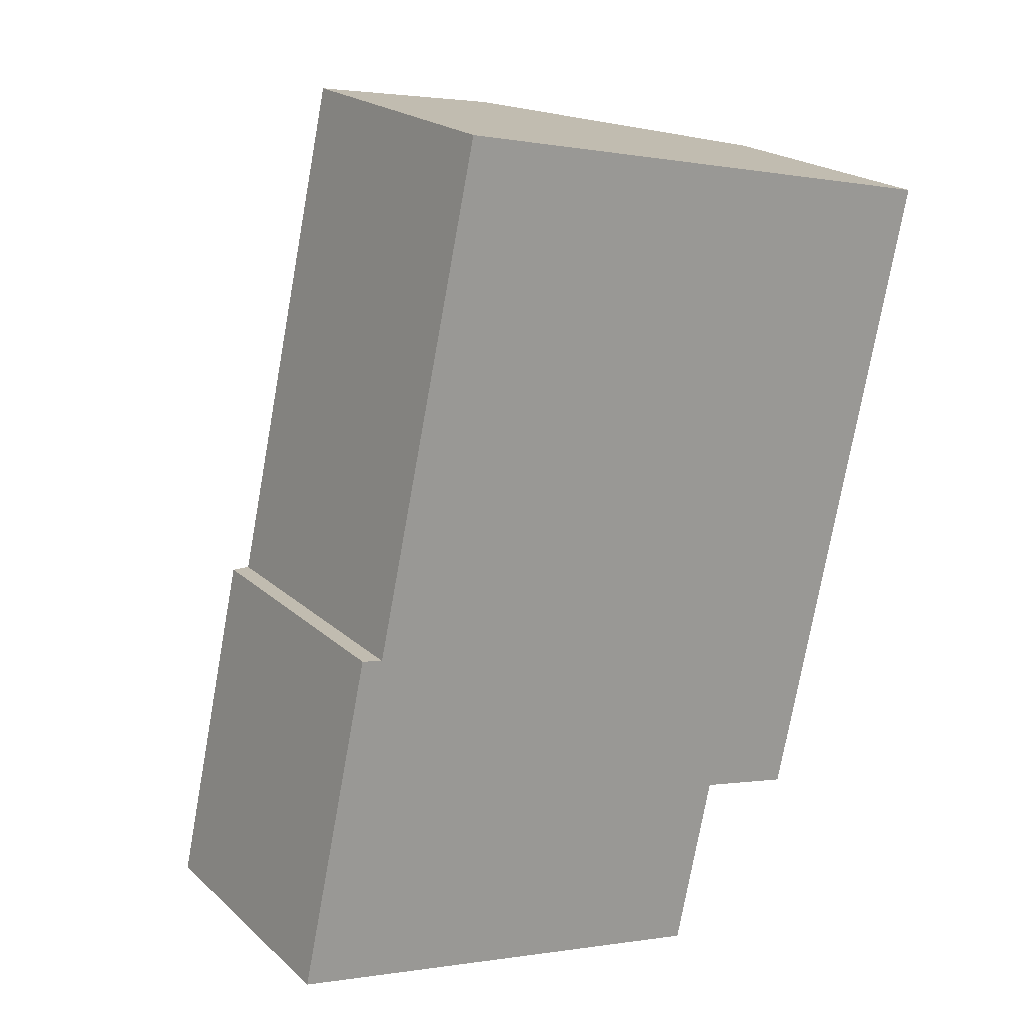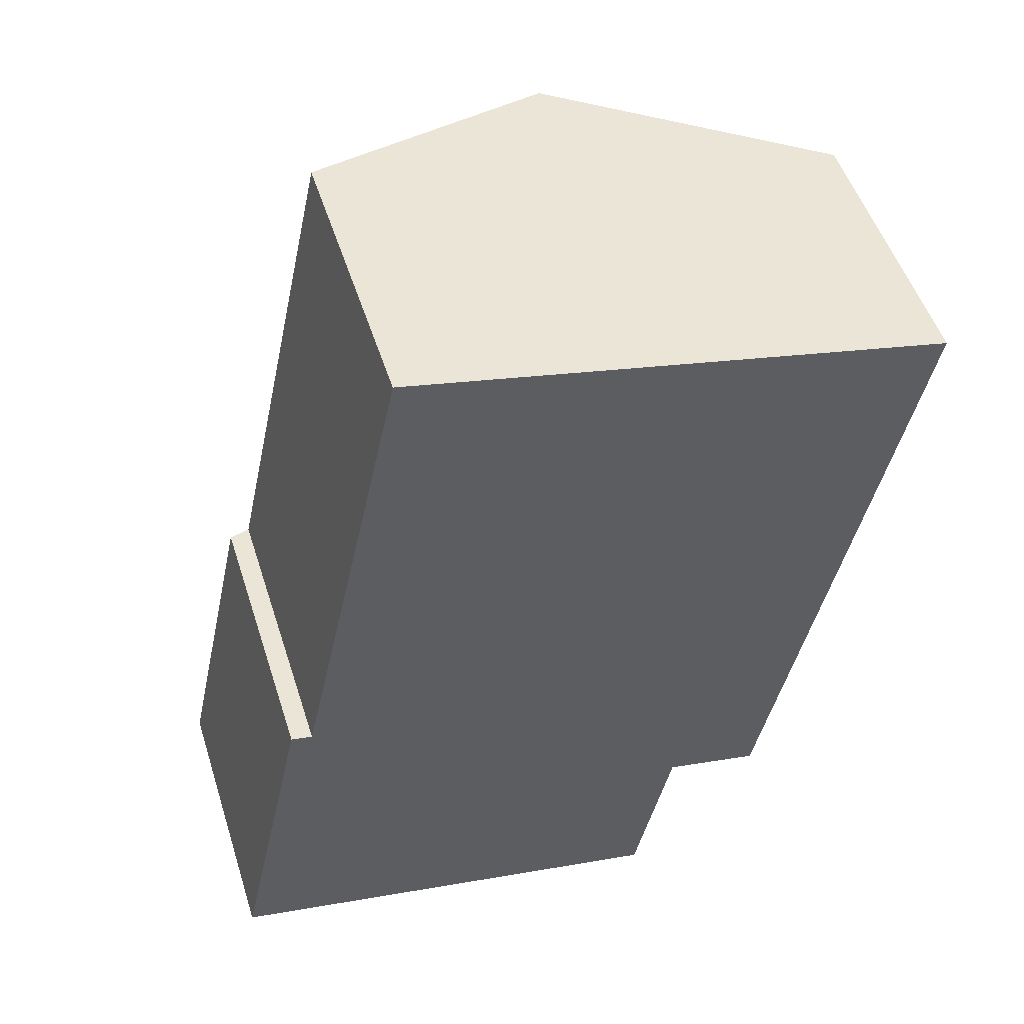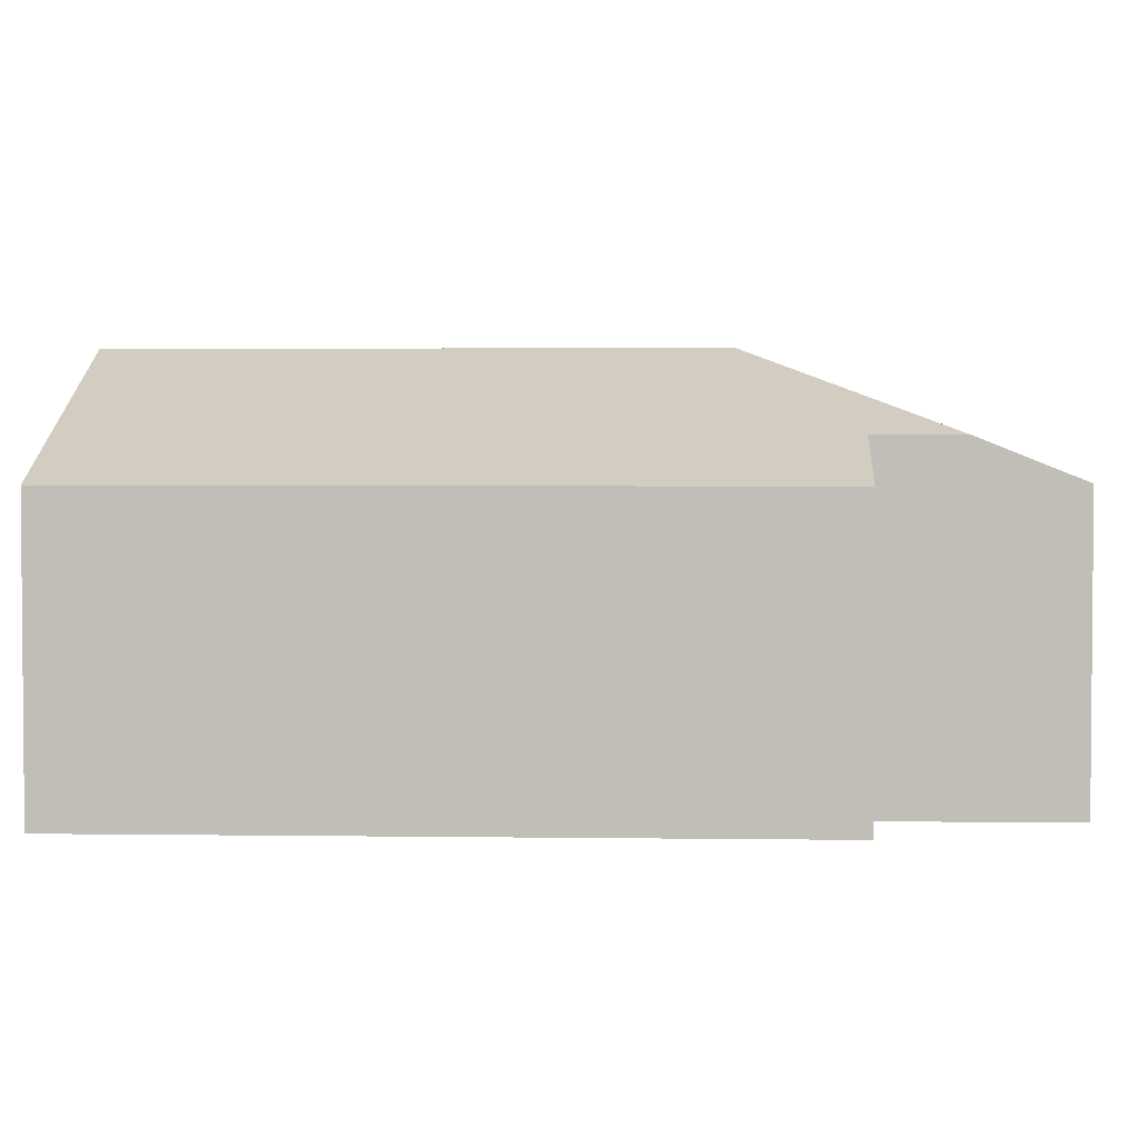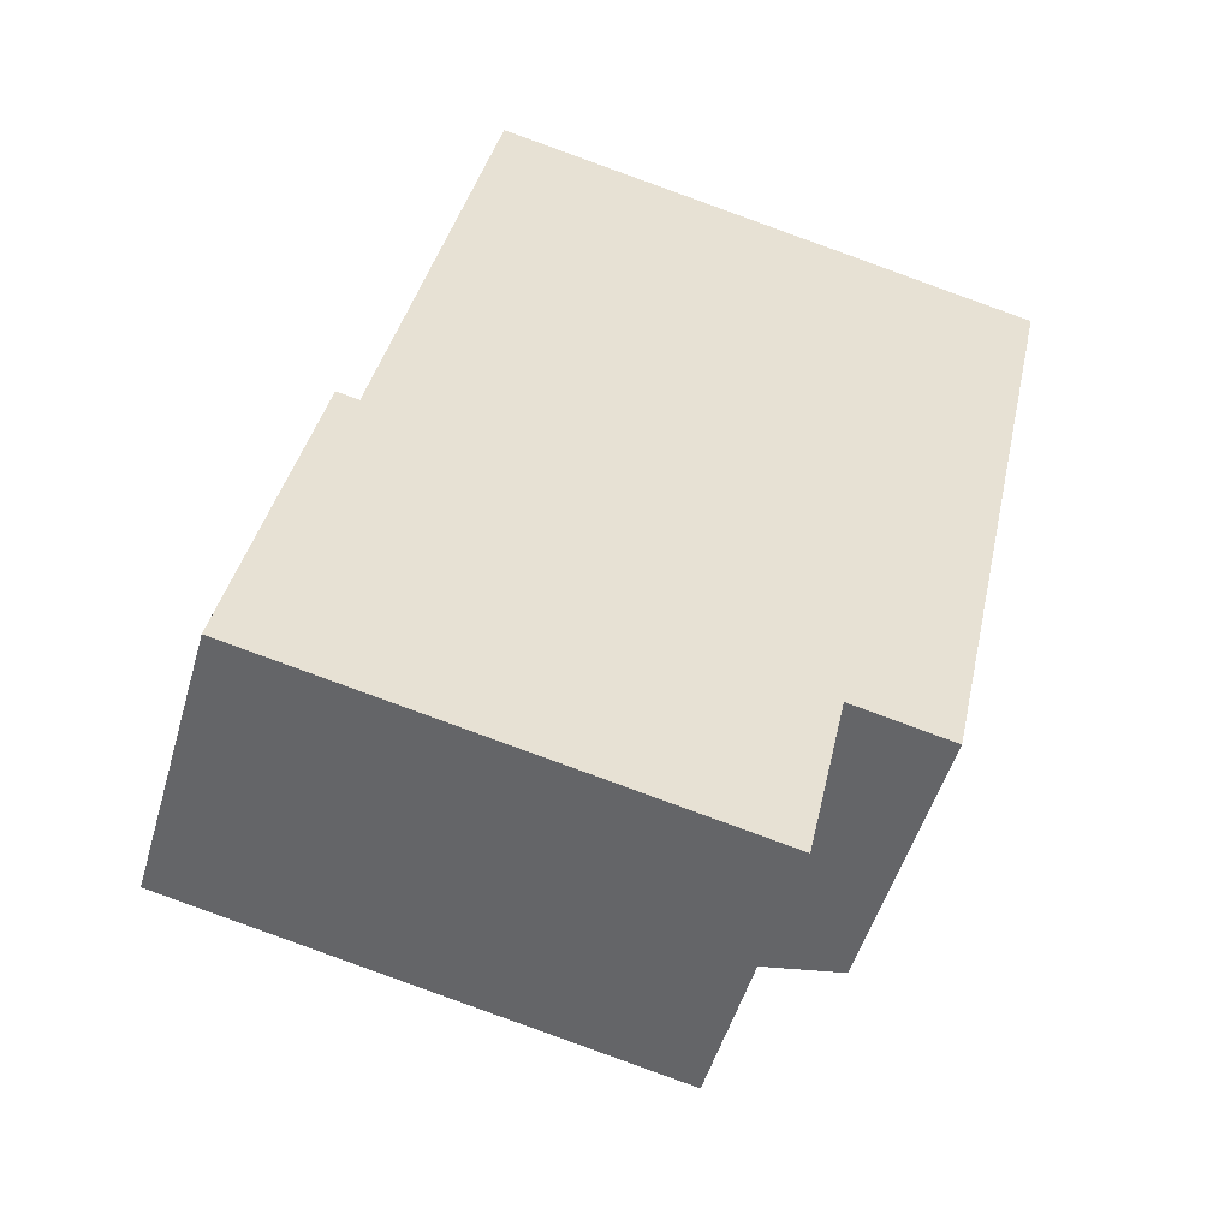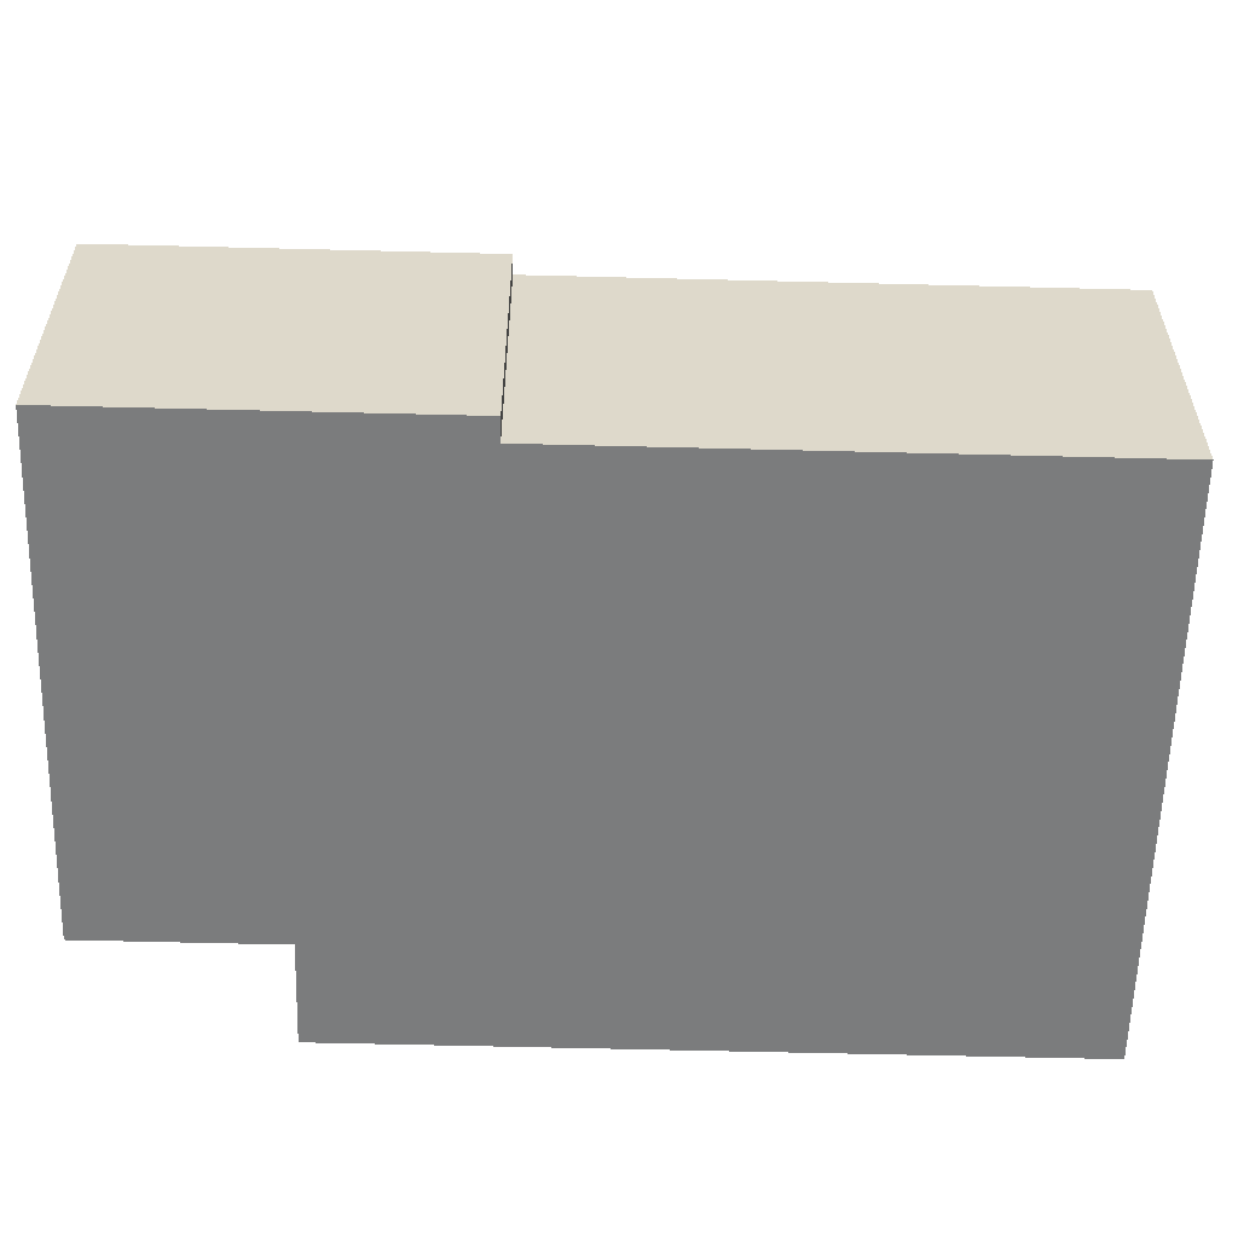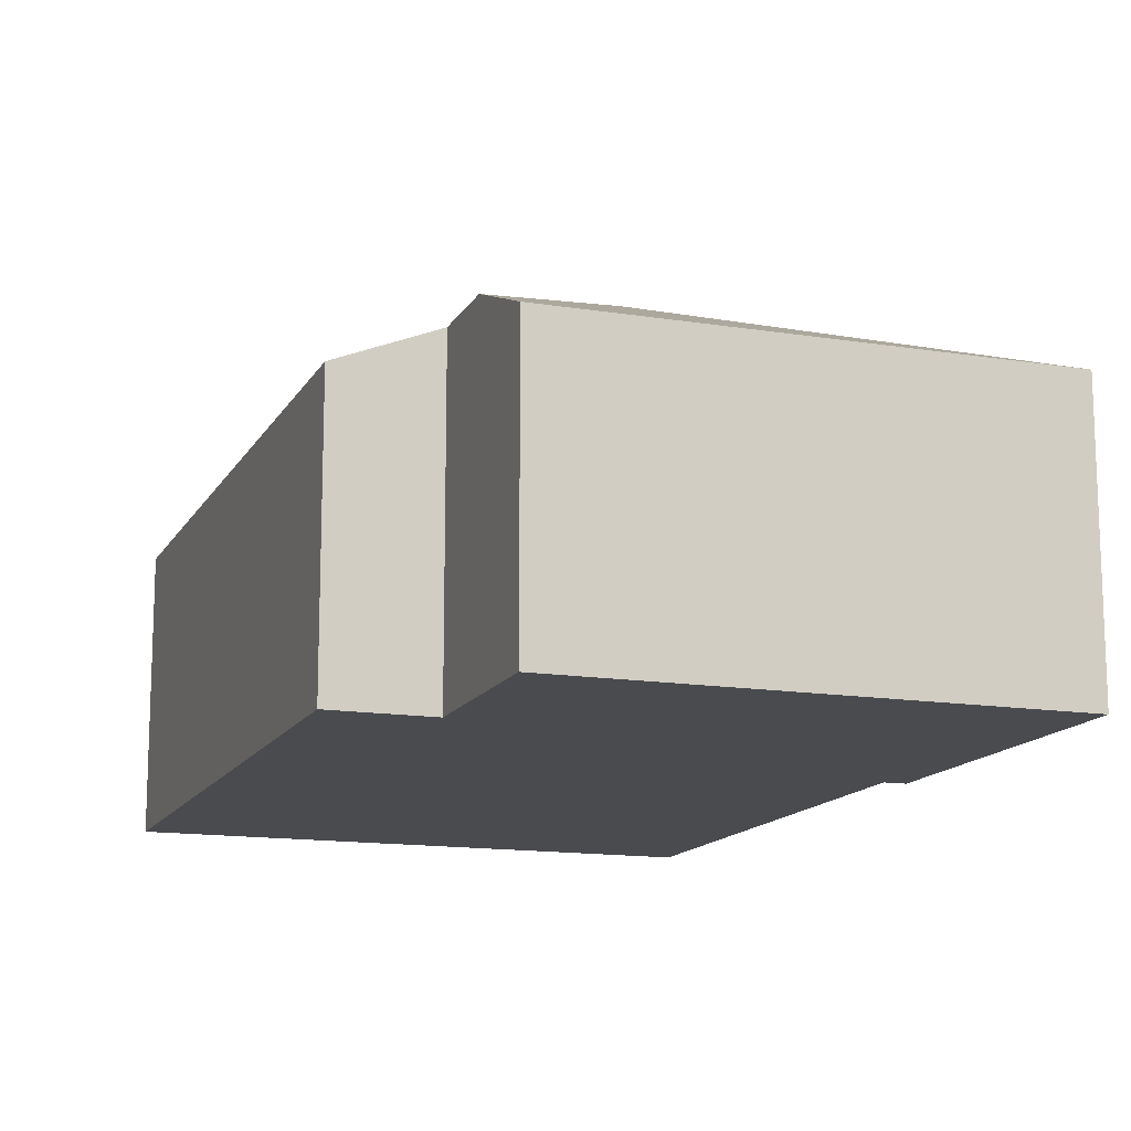
<metadata>
{"format":"obj","ext":"obj","renderer":"f3d","projection":"perspective","resolution":1024,"background":"white","views":[{"elev":20.9,"azim":-33.1,"up":"+Z"},{"elev":51.1,"azim":-17.5,"up":"+Z"},{"elev":3.2,"azim":105.0,"up":"+Y"},{"elev":-49.9,"azim":-15.8,"up":"+Z"},{"elev":-58.6,"azim":-79.3,"up":"+Y"},{"elev":-14.0,"azim":172.6,"up":"+Y"}]}
</metadata>
<code>
v  6.986 7.993 4.502
v  10.29 6.461 1.591
v  9.932 6.461 -0.07
v  15.18 5.652 14.57
v  9.431 7.993 15.81
v  12.28 5.652 1.162
v  9.502 5.652 -2.055
v  0 5.652 3.461e-16
v  0.151 5.652 0.699
v  1.205 5.652 5.575
v  1.483 5.652 6.859
v  1.92 5.83 6.765
v  4.125 5.831 16.96
v  0 0 0
v  0.151 -4.28e-17 0.699
v  1.205 -3.414e-16 5.575
v  1.483 -4.2e-16 6.859
v  4.125 -1.038e-15 16.96
v  1.92 -4.142e-16 6.765
v  9.431 -9.68e-16 15.81
v  15.18 -8.92e-16 14.57
v  12.28 -7.115e-17 1.162
v  10.29 -9.742e-17 1.591
v  9.502 1.258e-16 -2.055
v  9.932 4.286e-18 -0.07
g defaultobject
f 1 2 3
f 2 1 4
f 4 1 5
f 4 6 2
f 7 1 3
f 1 7 8
f 9 1 8
f 1 9 10
f 1 10 11
f 1 11 12
f 1 12 13
f 1 13 5
f 14 9 8
f 9 14 10
f 10 14 15
f 10 15 11
f 11 15 16
f 11 16 17
f 12 18 13
f 18 12 19
f 11 19 12
f 19 11 17
f 18 5 13
f 5 18 4
f 4 18 20
f 4 20 21
f 21 6 4
f 6 21 22
f 23 3 2
f 3 23 7
f 7 23 24
f 24 23 25
f 6 23 2
f 23 6 22
f 24 8 7
f 8 24 14
f 20 22 21
f 22 20 18
f 22 18 19
f 22 19 17
f 22 17 16
f 22 16 23
f 23 16 15
f 23 15 25
f 25 15 24
f 24 15 14

</code>
